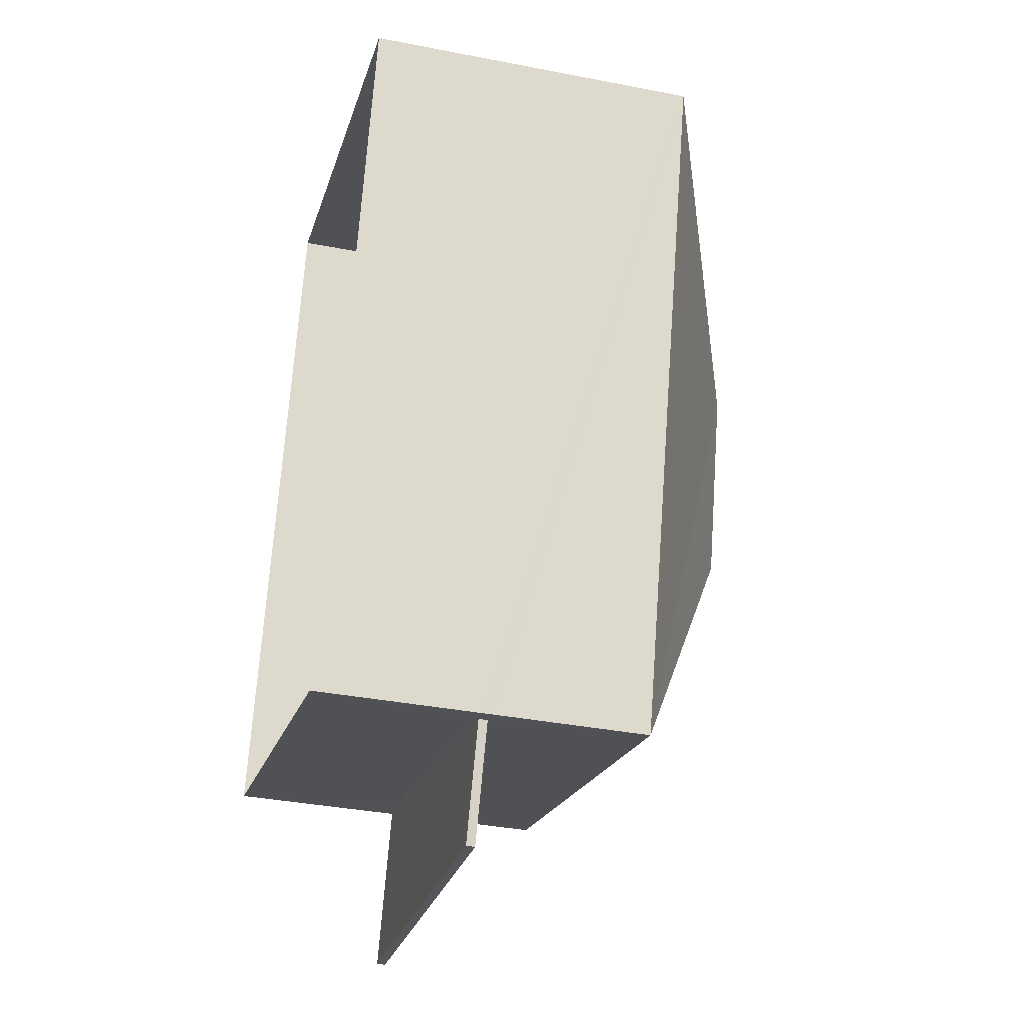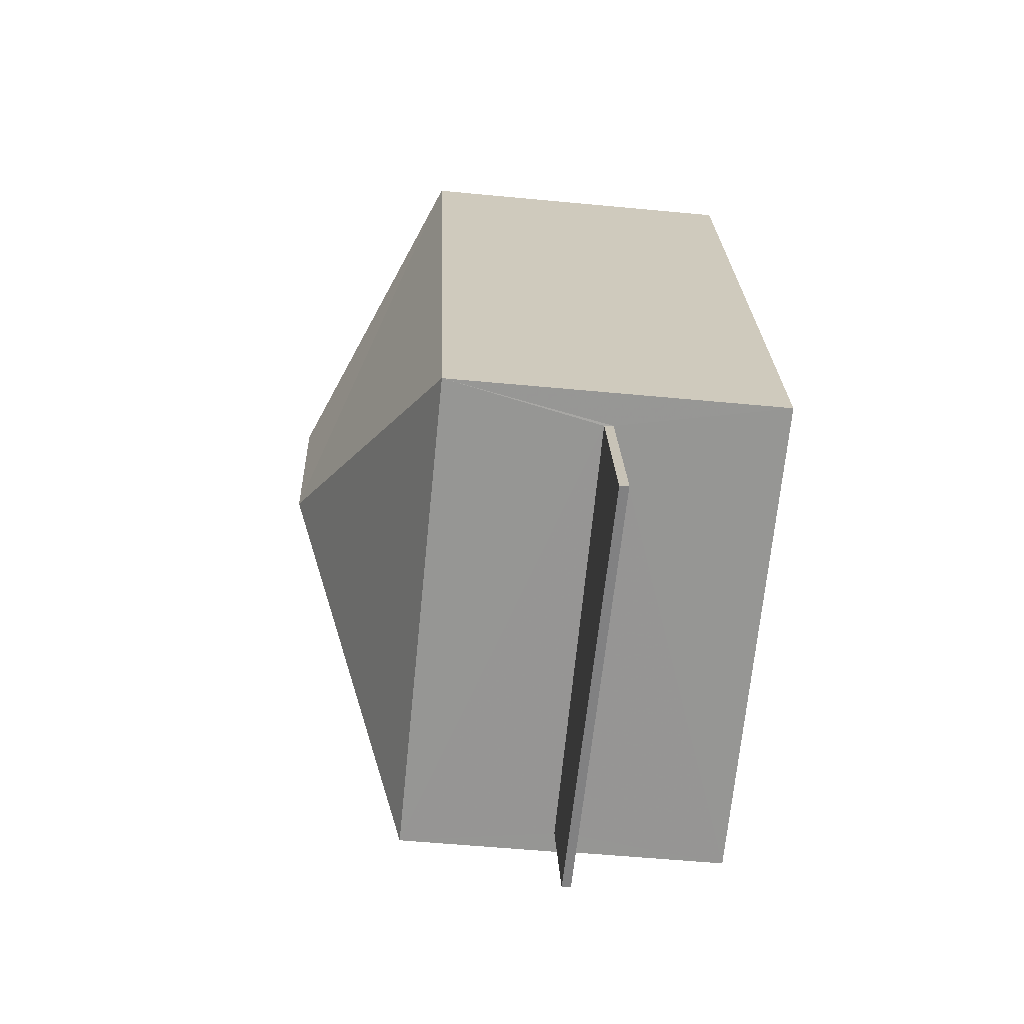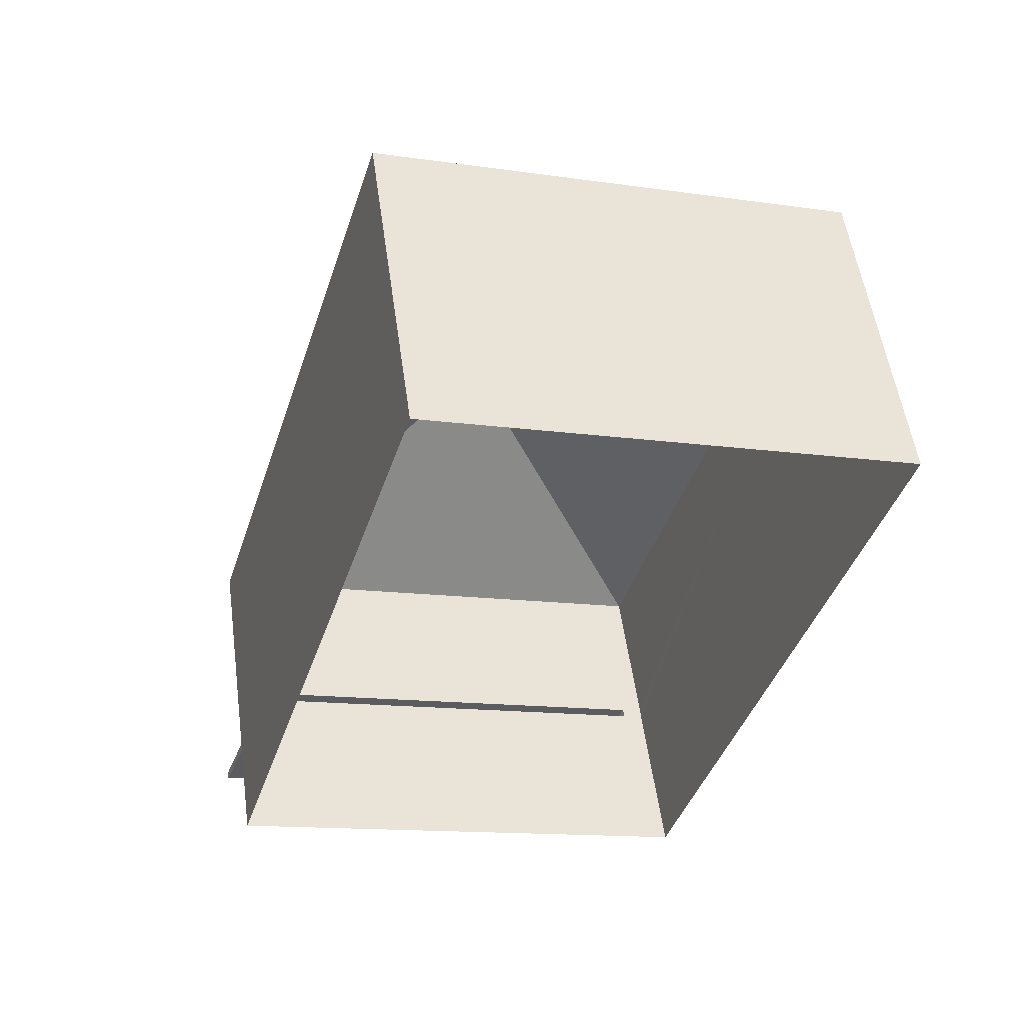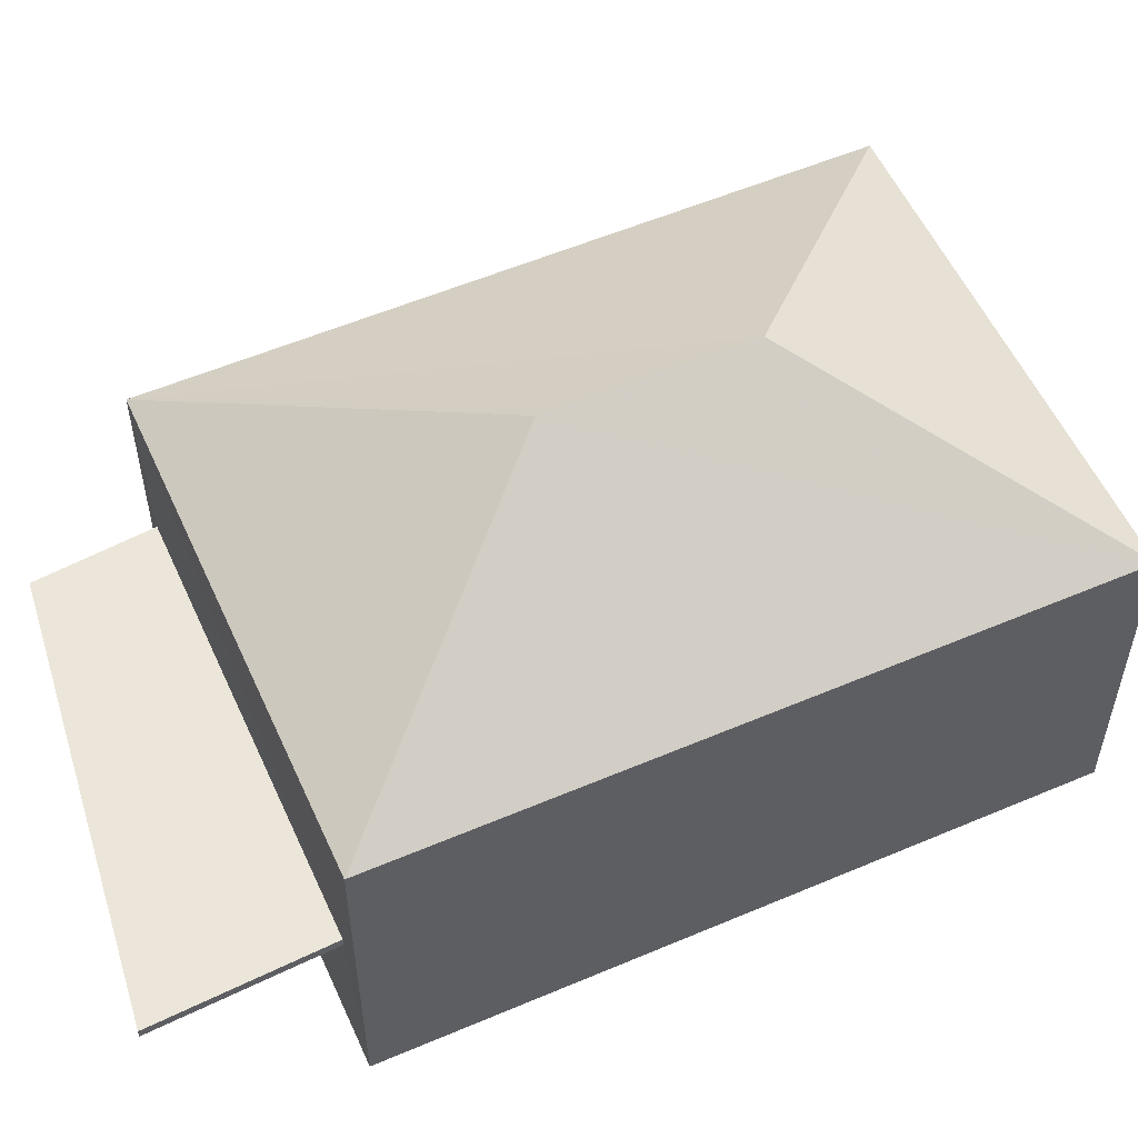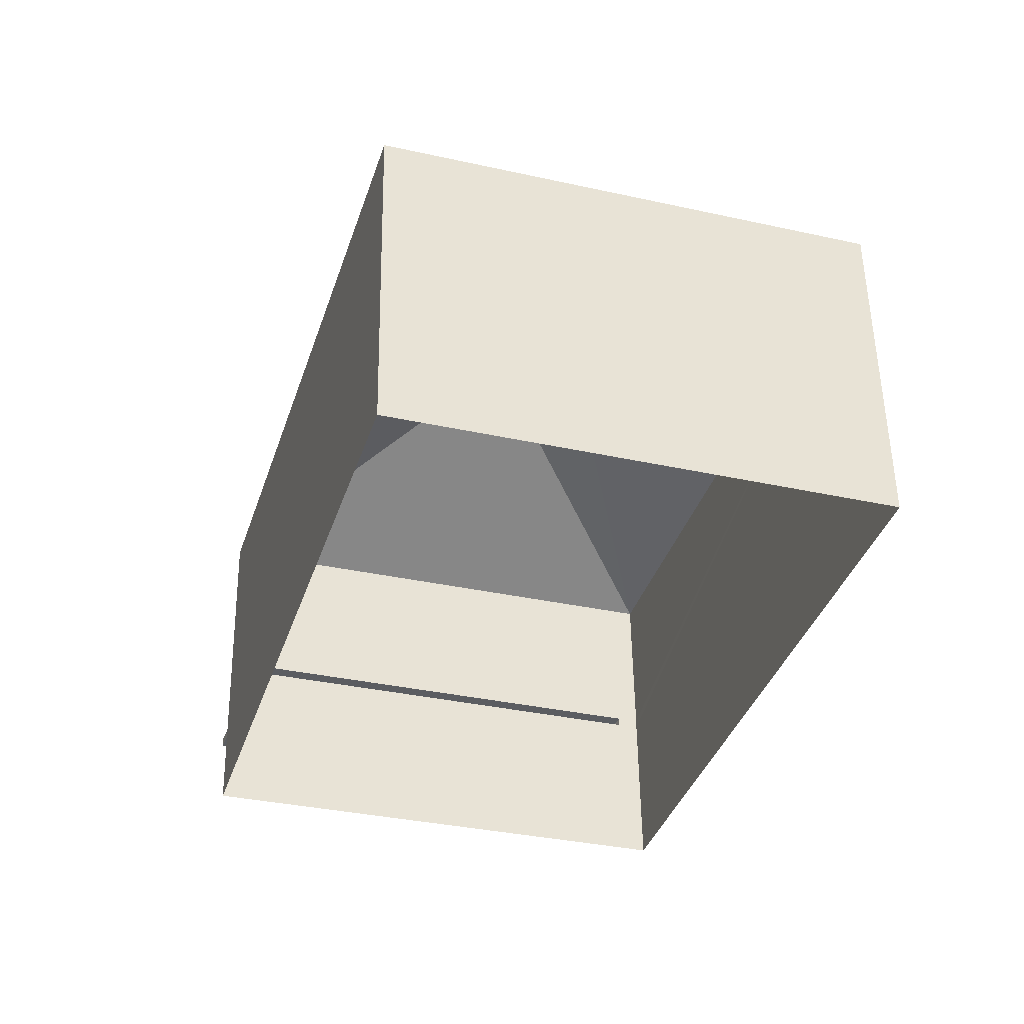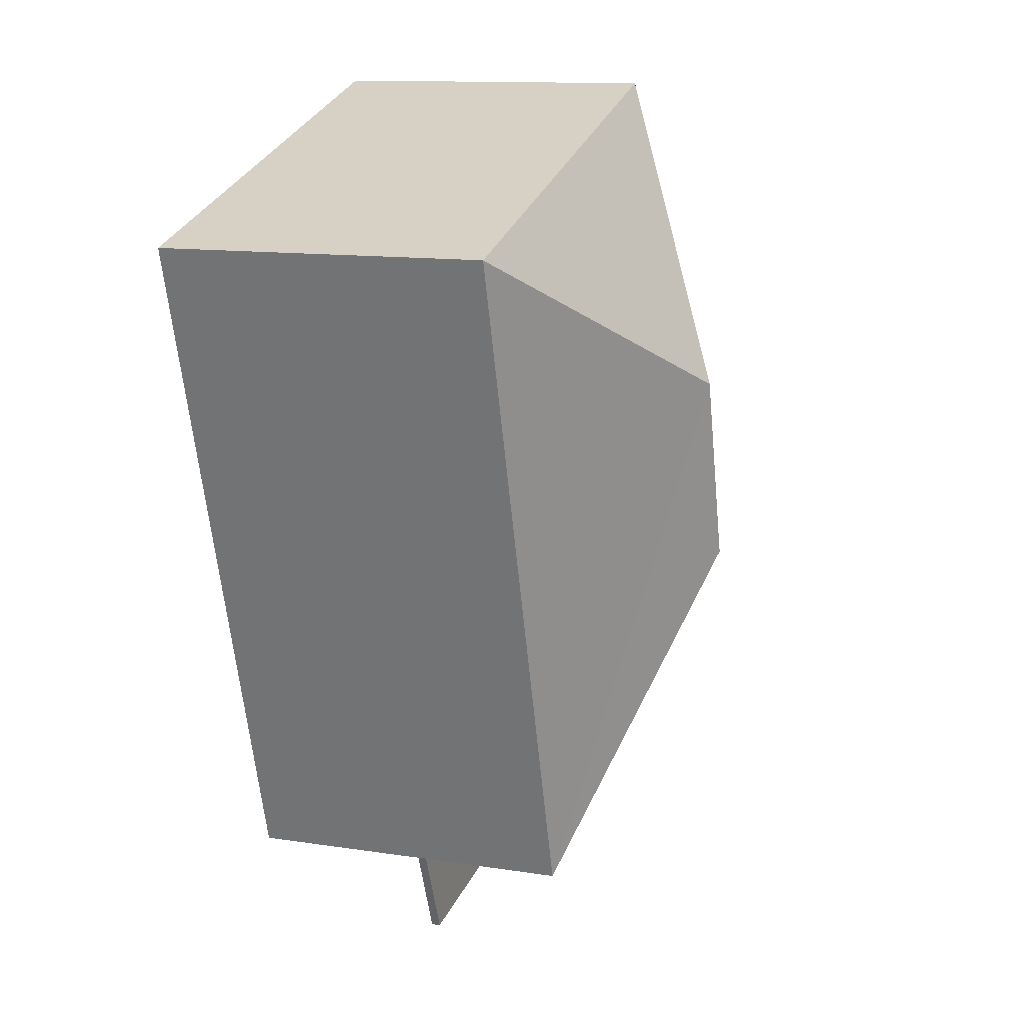
<metadata>
{"format":"obj","ext":"obj","renderer":"f3d","projection":"perspective","resolution":1024,"background":"white","views":[{"elev":-36.4,"azim":-104.2,"up":"+Y"},{"elev":-50.6,"azim":84.1,"up":"+Y"},{"elev":53.0,"azim":172.2,"up":"+Y"},{"elev":55.5,"azim":82.8,"up":"+Z"},{"elev":53.7,"azim":179.1,"up":"+Y"},{"elev":12.6,"azim":-70.3,"up":"+Y"}]}
</metadata>
<code>
v -8.854e+04 -1.004e+05 2.825
v -8.855e+04 -1.003e+05 2.824
v -8.855e+04 -1.003e+05 2.823
v -8.855e+04 -1.004e+05 2.826
v -8.854e+04 -1.004e+05 5.61
v -8.854e+04 -1.004e+05 5.611
v -8.855e+04 -1.004e+05 5.611
v -8.855e+04 -1.004e+05 5.61
v -8.855e+04 -1.004e+05 10.59
v -8.855e+04 -1.004e+05 10.59
v -8.855e+04 -1.003e+05 8.363
v -8.855e+04 -1.004e+05 8.365
v -8.854e+04 -1.004e+05 8.365
v -8.855e+04 -1.003e+05 8.363
v -8.854e+04 -1.004e+05 5.76
v -8.855e+04 -1.004e+05 5.761
v -8.854e+04 -1.004e+05 5.761
v -8.855e+04 -1.004e+05 5.76
v -8.855e+04 -1.004e+05 5.76
v -8.855e+04 -1.004e+05 5.61
f 1 2 3
f 1 4 2
f 5 6 7
f 8 5 7
f 9 10 11
f 10 12 13
f 9 11 14
f 10 9 12
f 15 16 17
f 15 18 16
f 11 10 13
f 12 9 14
f 8 19 20
f 8 18 19
f 12 15 13
f 13 5 1
f 5 4 1
f 20 4 8
f 12 19 18
f 8 4 5
f 15 5 13
f 12 18 15
f 18 7 16
f 18 8 7
f 17 16 7
f 6 17 7
f 15 17 6
f 5 15 6
f 4 20 2
f 2 20 14
f 19 12 14
f 20 19 14
f 11 3 2
f 14 11 2
f 11 13 1
f 3 11 1

</code>
